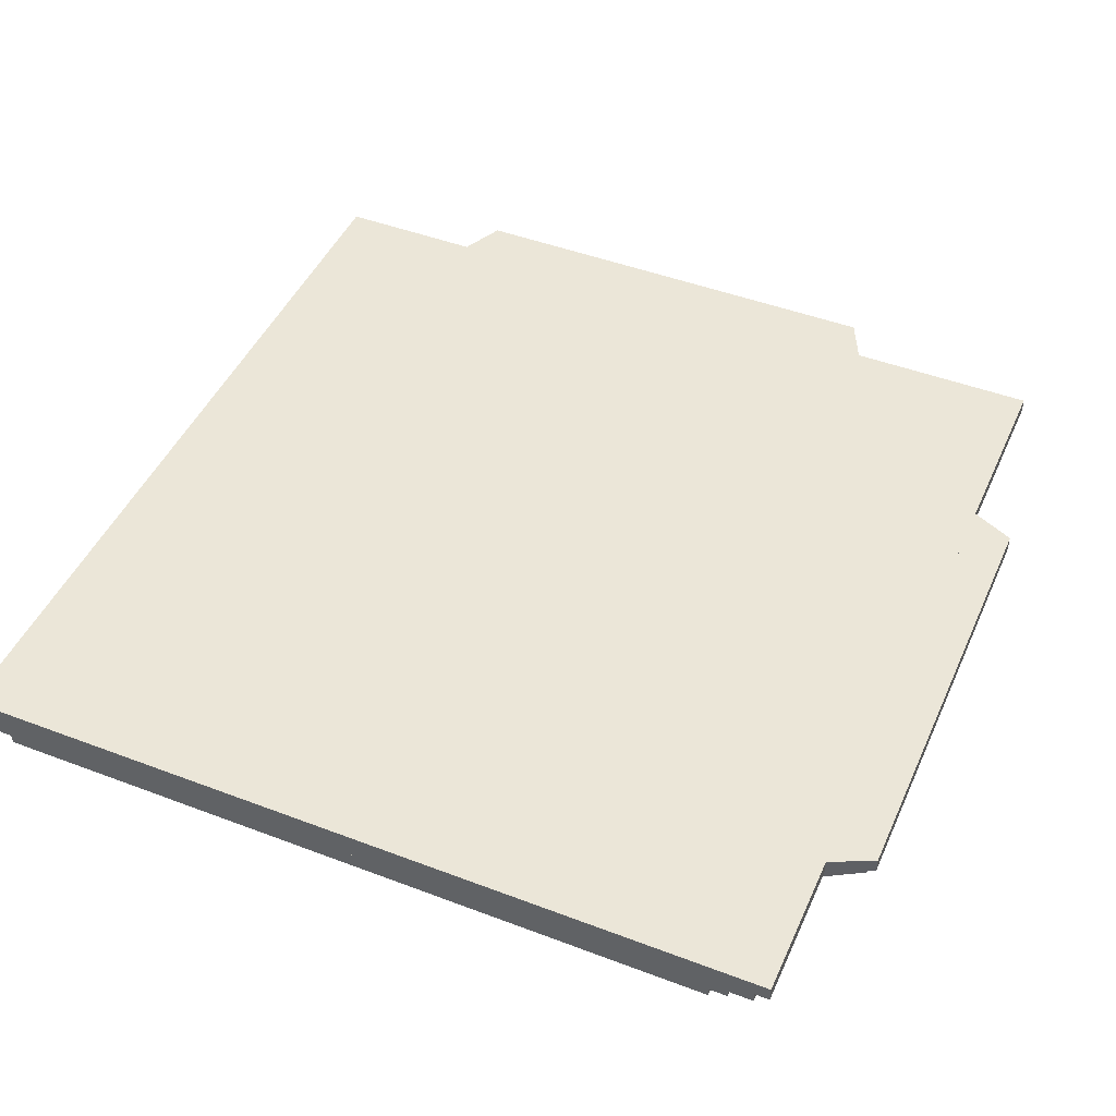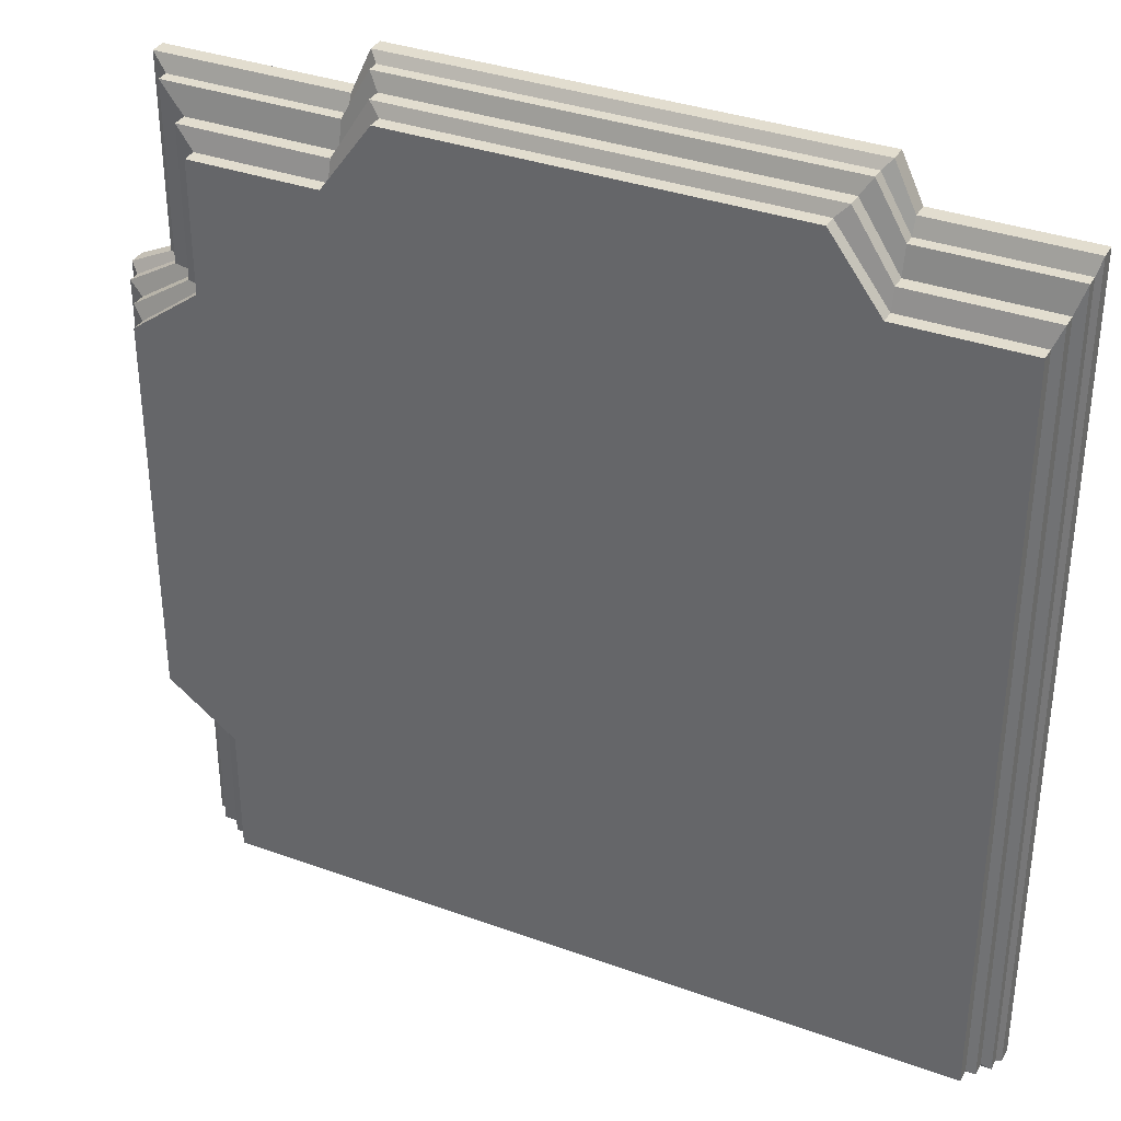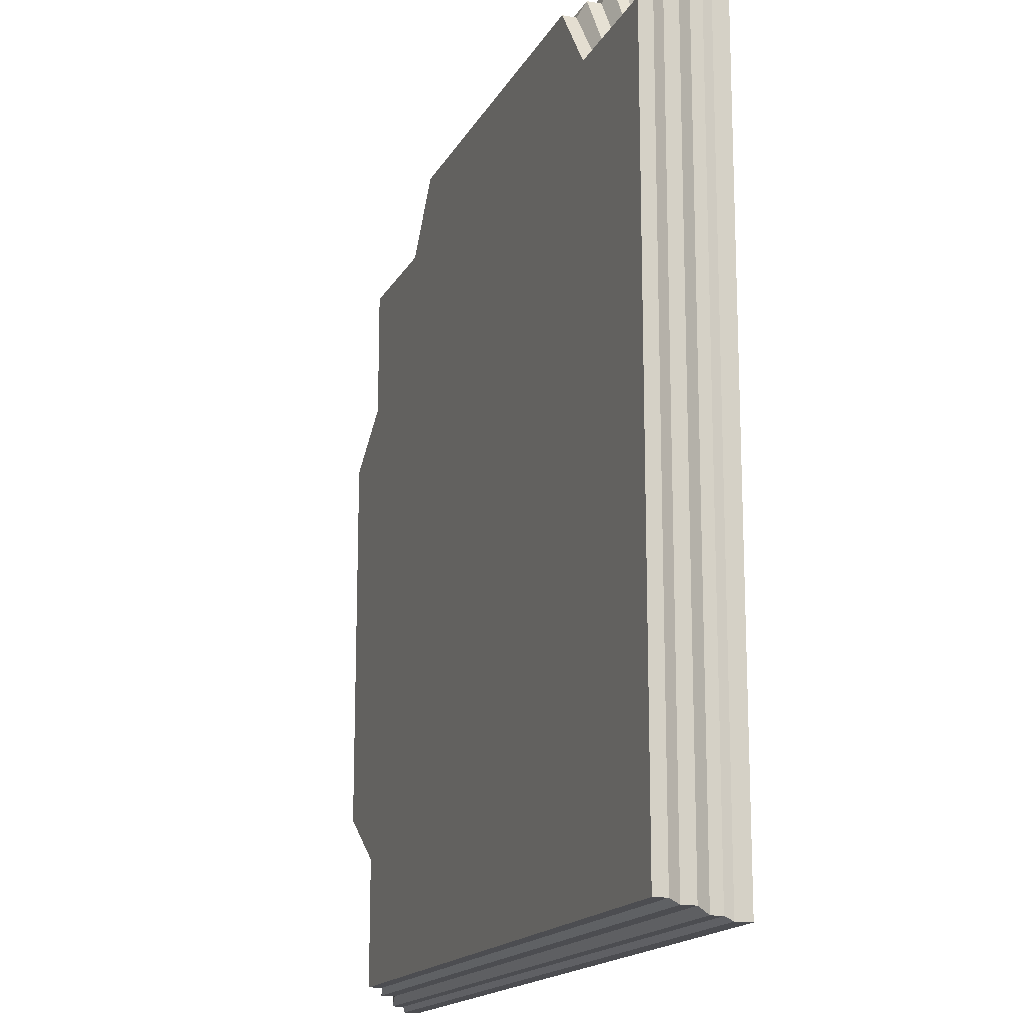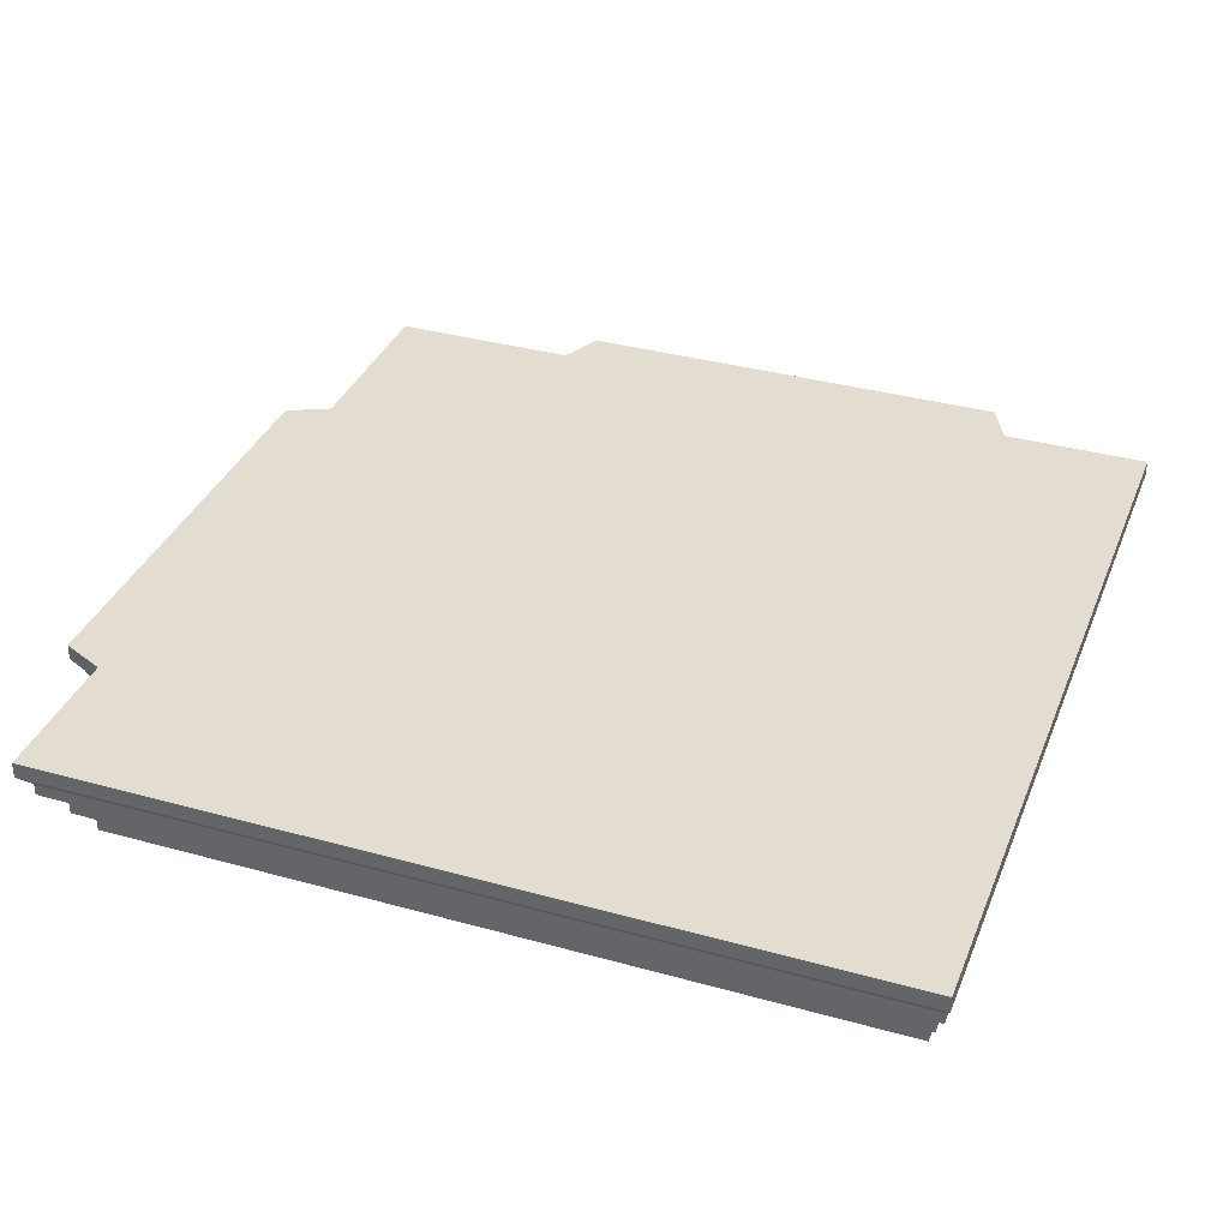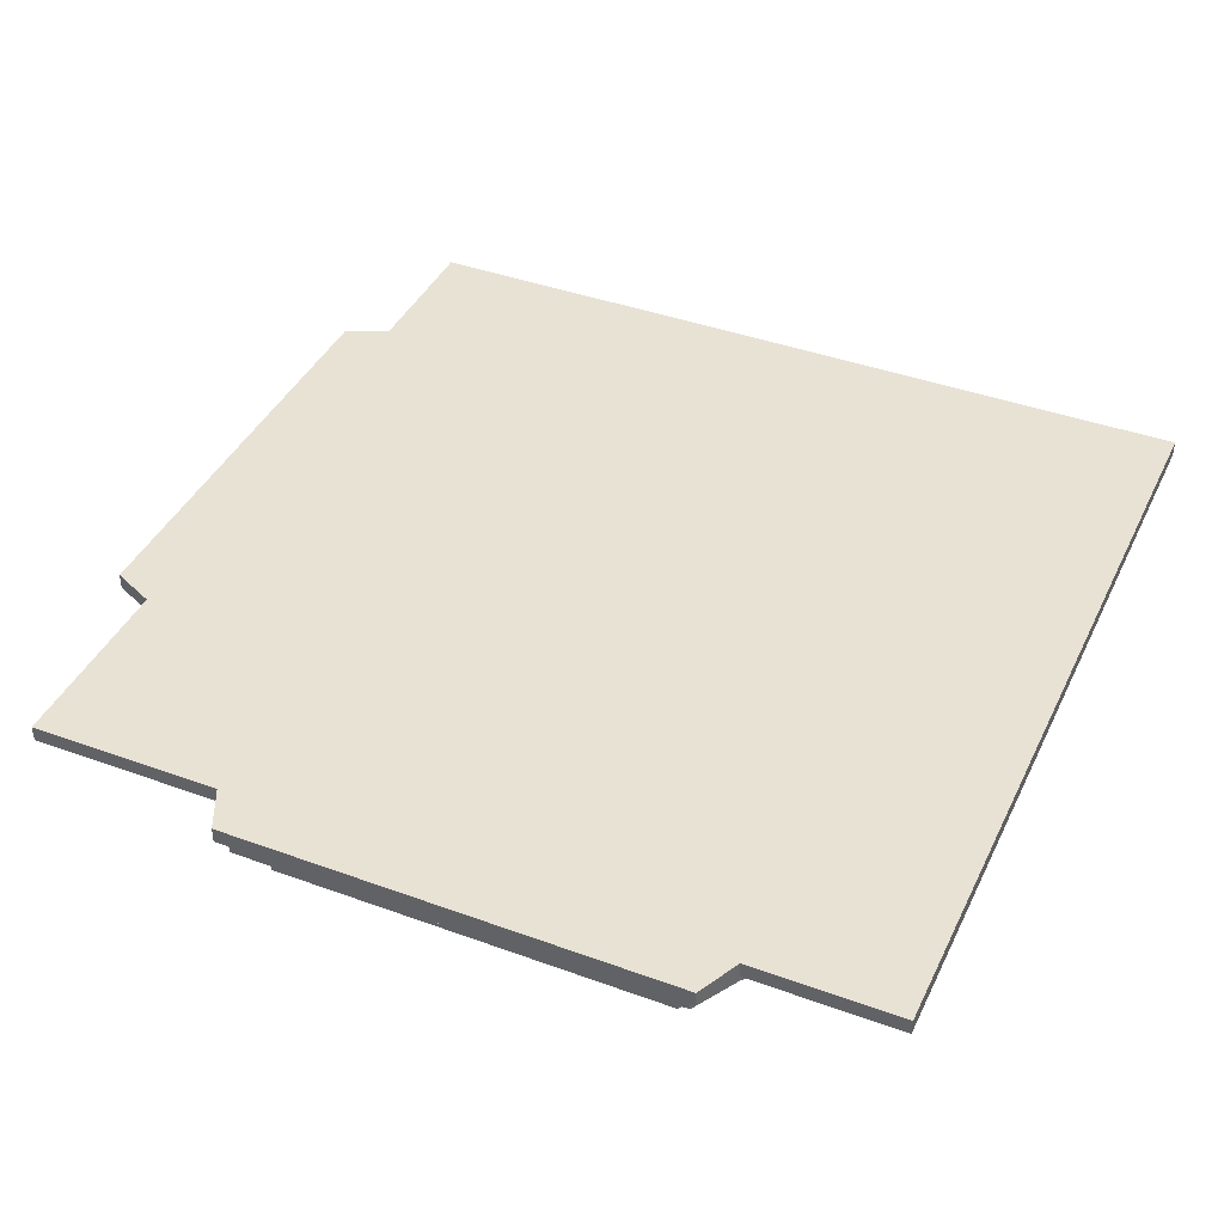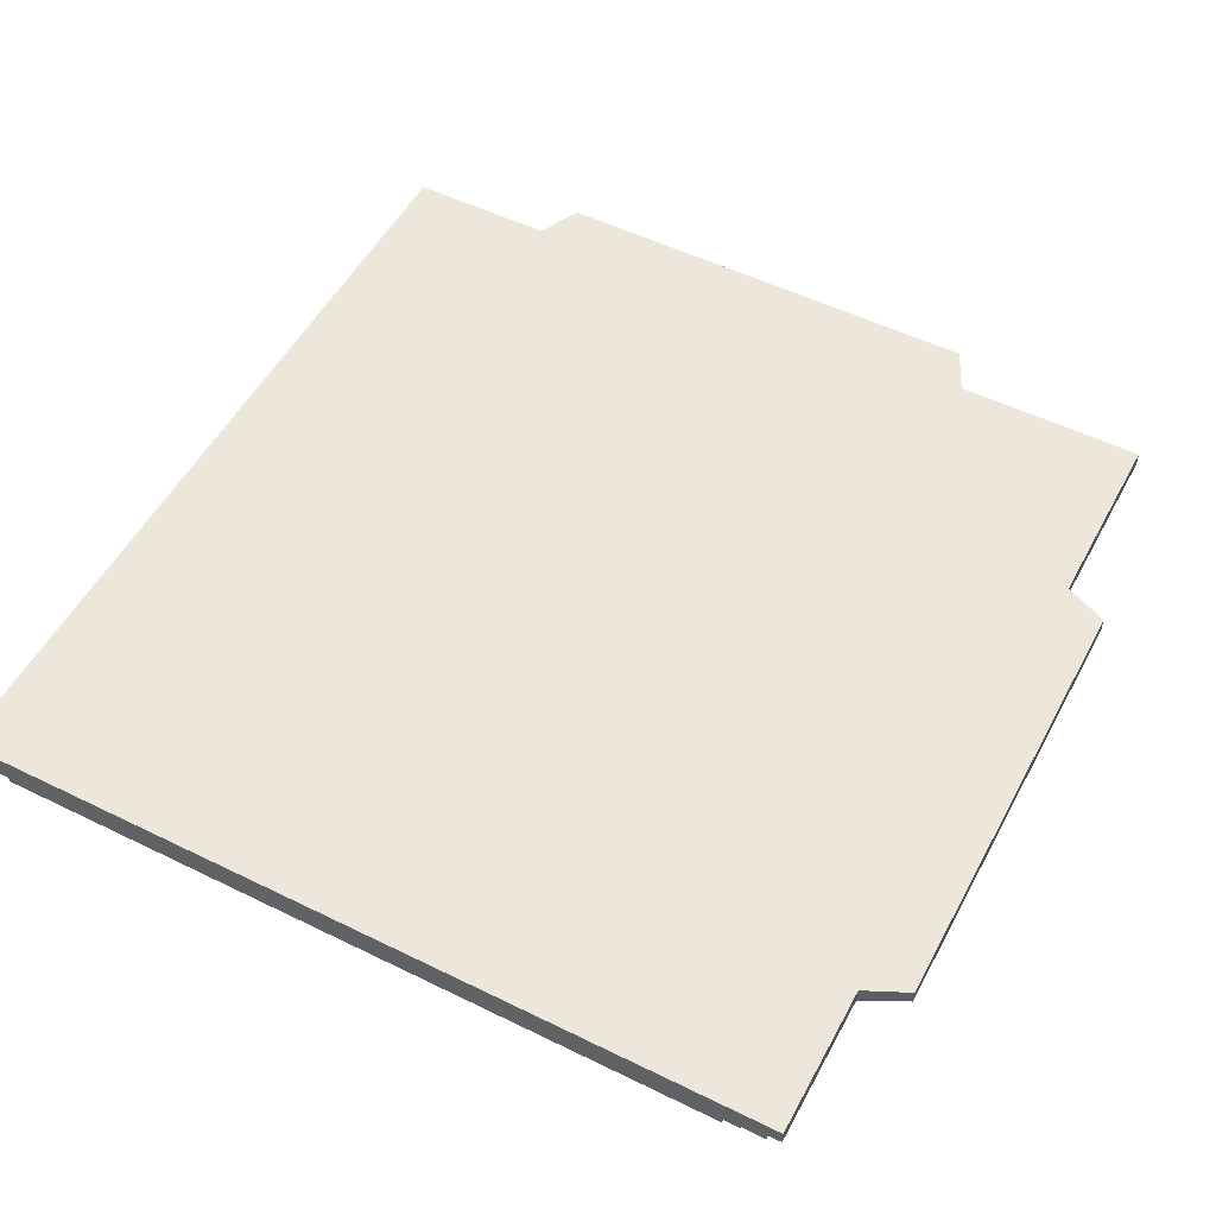
<metadata>
{"format":"obj","ext":"obj","renderer":"f3d","projection":"perspective","resolution":1024,"background":"white","views":[{"elev":46.5,"azim":-156.6,"up":"+Y"},{"elev":35.0,"azim":25.8,"up":"+Z"},{"elev":-16.2,"azim":70.3,"up":"+Z"},{"elev":35.4,"azim":110.2,"up":"+Y"},{"elev":40.9,"azim":24.0,"up":"+Y"},{"elev":52.7,"azim":-152.2,"up":"+Y"}]}
</metadata>
<code>
o SM_Bld_Apartment_Roof_Corner_01_Mesh.006
v -2.987 1e-06 -5.043
v -2.987 -0 0.03465
v -3.408 0.4999 -5.168
v -3.408 0.4999 0.4558
v -2.987 0.09492 -5.043
v -2.987 0.09492 0.03465
v -3.122 0.1329 0.1698
v -3.122 0.1329 -5.084
v -3.122 0.2294 0.1698
v -3.122 0.2294 -5.084
v -3.302 0.27 0.3499
v -3.302 0.27 -5.138
v -3.408 0.4999 -4.158
v -3.408 0.4999 -0.8424
v -3.302 0.3485 -5.138
v -3.302 0.3485 0.3499
v -3.408 0.3922 0.4558
v -3.408 0.3922 -5.168
v -3.408 0.3922 -4.158
v -3.302 0.3485 -4.158
v -3.302 0.27 -4.158
v -3.122 0.2294 -4.158
v -3.122 0.1329 -4.158
v -2.987 0.09492 -4.158
v -2.987 1e-06 -4.158
v -2.987 0 -0.8424
v -2.987 0.09492 -0.8424
v -3.122 0.1329 -0.8424
v -3.122 0.2294 -0.8424
v -3.302 0.27 -0.8424
v -3.302 0.3485 -0.8424
v -3.408 0.3922 -0.8424
v -3.533 0.1329 -3.894
v -3.454 0.09492 -3.814
v -3.454 0.09492 -1.186
v -3.533 0.1329 -1.106
v -3.454 1e-06 -3.814
v -3.454 0 -1.186
v -3.533 0.2294 -3.894
v -3.533 0.2294 -1.106
v -3.639 0.27 -3.963
v -3.639 0.27 -1.037
v -3.701 0.3922 -4.019
v -3.639 0.3485 -3.963
v -3.639 0.3485 -1.037
v -3.701 0.3922 -0.981
v -3.701 0.4999 -4.019
v -3.701 0.4999 -0.981
v 2.059 -0 0.03465
v 2.203 0.4999 0.4558
v 2.203 0.4999 -5.168
v 2.059 1e-06 -5.043
v 2.059 0.09492 0.03465
v 2.059 0.09492 -5.043
v 2.114 0.1329 0.1698
v 2.114 0.1329 -5.084
v 2.114 0.2294 0.1698
v 2.114 0.2294 -5.084
v 2.174 0.27 0.3499
v 2.174 0.27 -5.138
v -2.11 0.4999 0.4558
v 1.206 0.4999 0.4558
v 2.174 0.3485 0.3499
v 2.174 0.3485 -5.138
v 2.203 0.3922 0.4558
v 2.203 0.3922 -5.168
v -0.4521 0.4999 -5.168
v -2.11 0.3922 0.4558
v -2.11 0.3485 0.3499
v -2.11 0.27 0.3499
v -2.11 0.2294 0.1698
v -2.11 0.1329 0.1698
v -2.11 0.09492 0.03465
v -2.11 -0 0.03465
v -0.4521 1e-06 -5.043
v -0.4521 0.09492 -5.043
v -0.4521 0.1329 -5.084
v -0.4521 0.2294 -5.084
v -0.4521 0.27 -5.138
v -0.4521 0.3485 -5.138
v -0.4521 0.3922 -5.168
v 1.206 -0 0.03465
v 1.206 0.09492 0.03465
v 1.206 0.1329 0.1698
v 1.206 0.2294 0.1698
v 1.206 0.27 0.3499
v 1.206 0.3485 0.3499
v 1.206 0.3922 0.4558
v -1.846 0.1329 0.5813
v -1.767 0.09492 0.5018
v 0.8624 0.09492 0.5018
v 0.9417 0.1329 0.5813
v -1.767 -0 0.5018
v 0.8624 -0 0.5018
v -1.846 0.2294 0.5813
v 0.9417 0.2294 0.5813
v -1.915 0.27 0.6871
v 1.011 0.27 0.6871
v -1.971 0.3922 0.7493
v -1.915 0.3485 0.6871
v 1.011 0.3485 0.6871
v 1.067 0.3922 0.7493
v -1.971 0.4999 0.7493
v 1.067 0.4999 0.7493
f 33 34 35 36
f 35 34 37 38
f 39 33 36 40
f 41 39 40 42
f 43 44 45 46
f 45 44 41 42
f 48 47 43 46
f 18 19 13 3
f 15 20 19 18
f 12 21 20 15
f 10 22 21 12
f 8 23 22 10
f 5 24 23 8
f 1 25 24 5
f 27 26 2 6
f 28 27 6 7
f 29 28 7 9
f 30 29 9 11
f 31 30 11 16
f 32 31 16 17
f 14 32 17 4
f 23 24 34 33
f 27 28 36 35
f 24 25 37 34
f 25 26 38 37
f 26 27 35 38
f 22 23 33 39
f 28 29 40 36
f 21 22 39 41
f 29 30 42 40
f 19 20 44 43
f 31 32 46 45
f 20 21 41 44
f 30 31 45 42
f 14 13 47 48
f 13 19 43 47
f 32 14 48 46
f 89 90 91 92
f 82 74 75
f 53 54 56 55
f 91 90 93 94
f 49 52 54 53
f 95 89 92 96
f 55 56 58 57
f 97 95 96 98
f 57 58 60 59
f 99 100 101 102
f 63 64 66 65
f 67 61 62
f 67 62 50 51
f 101 100 97 98
f 59 60 64 63
f 104 103 99 102
f 65 66 51 50
f 17 68 61 4
f 16 69 68 17
f 11 70 69 16
f 9 71 70 11
f 7 72 71 9
f 6 73 72 7
f 2 74 73 6
f 1 75 74 2
f 5 76 75 1
f 8 77 76 5
f 10 78 77 8
f 12 79 78 10
f 15 80 79 12
f 18 81 80 15
f 3 67 81 18
f 61 67 3 4
f 80 81 66 64
f 79 80 64 60
f 78 79 60 58
f 77 78 58 56
f 76 77 56 54
f 75 76 54 52
f 82 75 52 49
f 83 82 49 53
f 84 83 53 55
f 85 84 55 57
f 86 85 57 59
f 87 86 59 63
f 88 87 63 65
f 62 88 65 50
f 81 67 51 66
f 72 73 90 89
f 83 84 92 91
f 73 74 93 90
f 74 82 94 93
f 82 83 91 94
f 71 72 89 95
f 84 85 96 92
f 70 71 95 97
f 85 86 98 96
f 68 69 100 99
f 87 88 102 101
f 69 70 97 100
f 86 87 101 98
f 62 61 103 104
f 61 68 99 103
f 88 62 104 102

</code>
